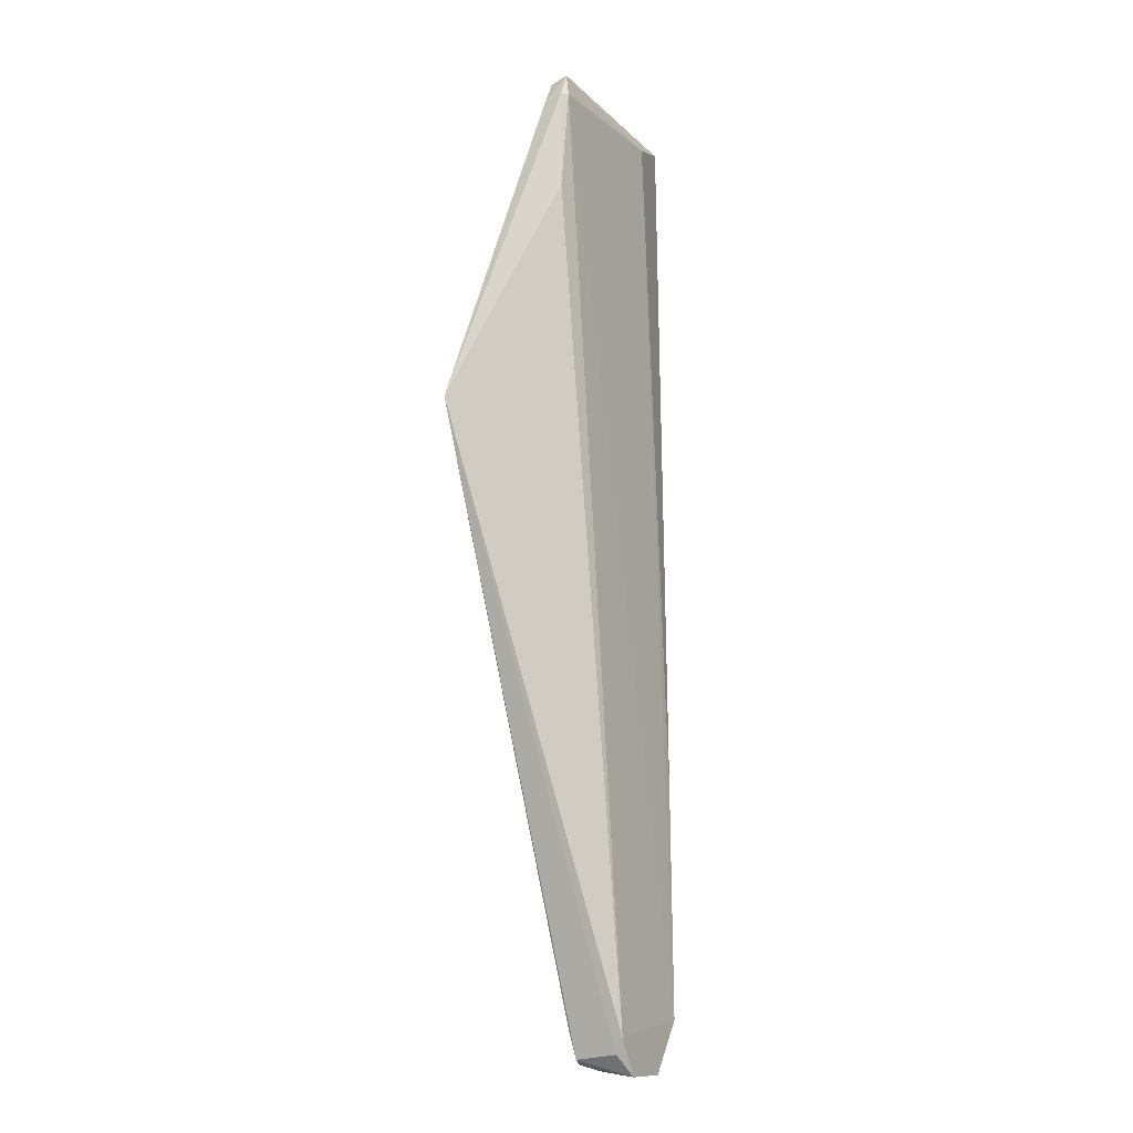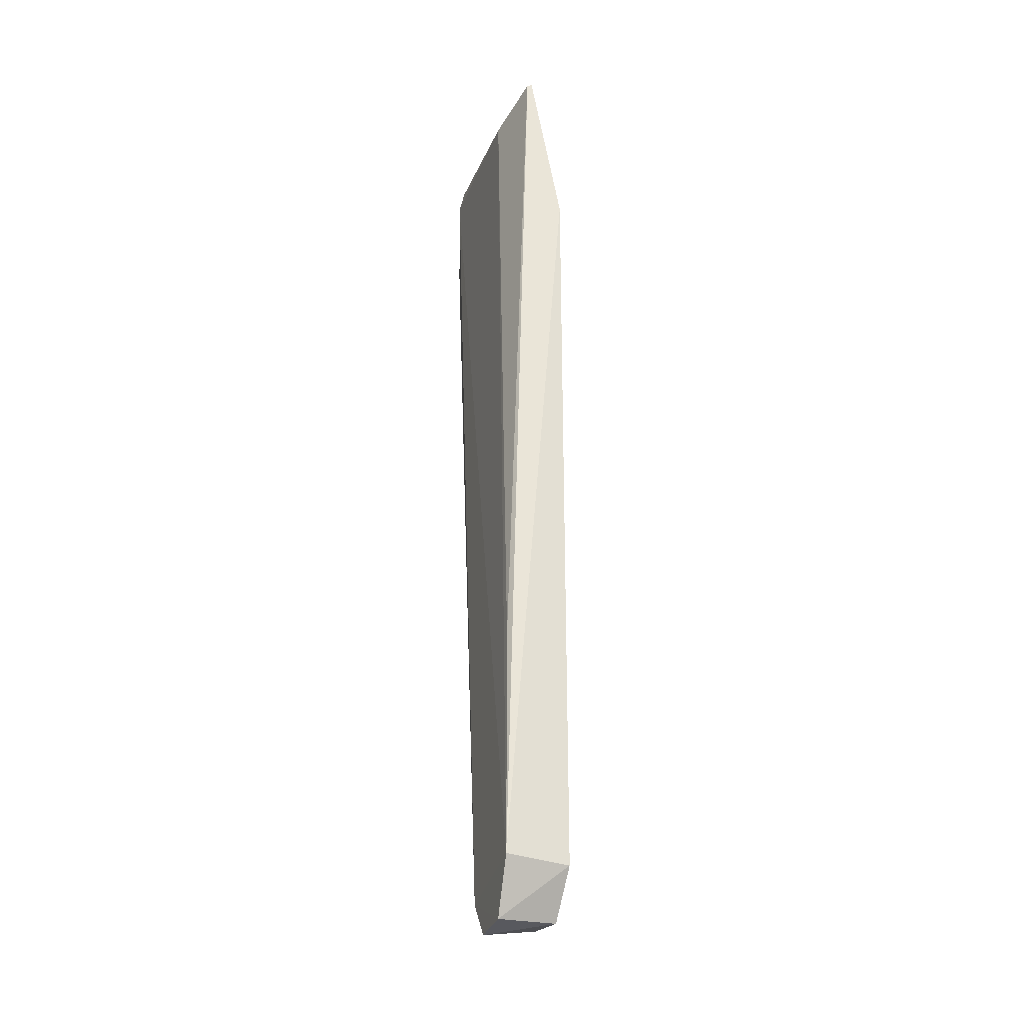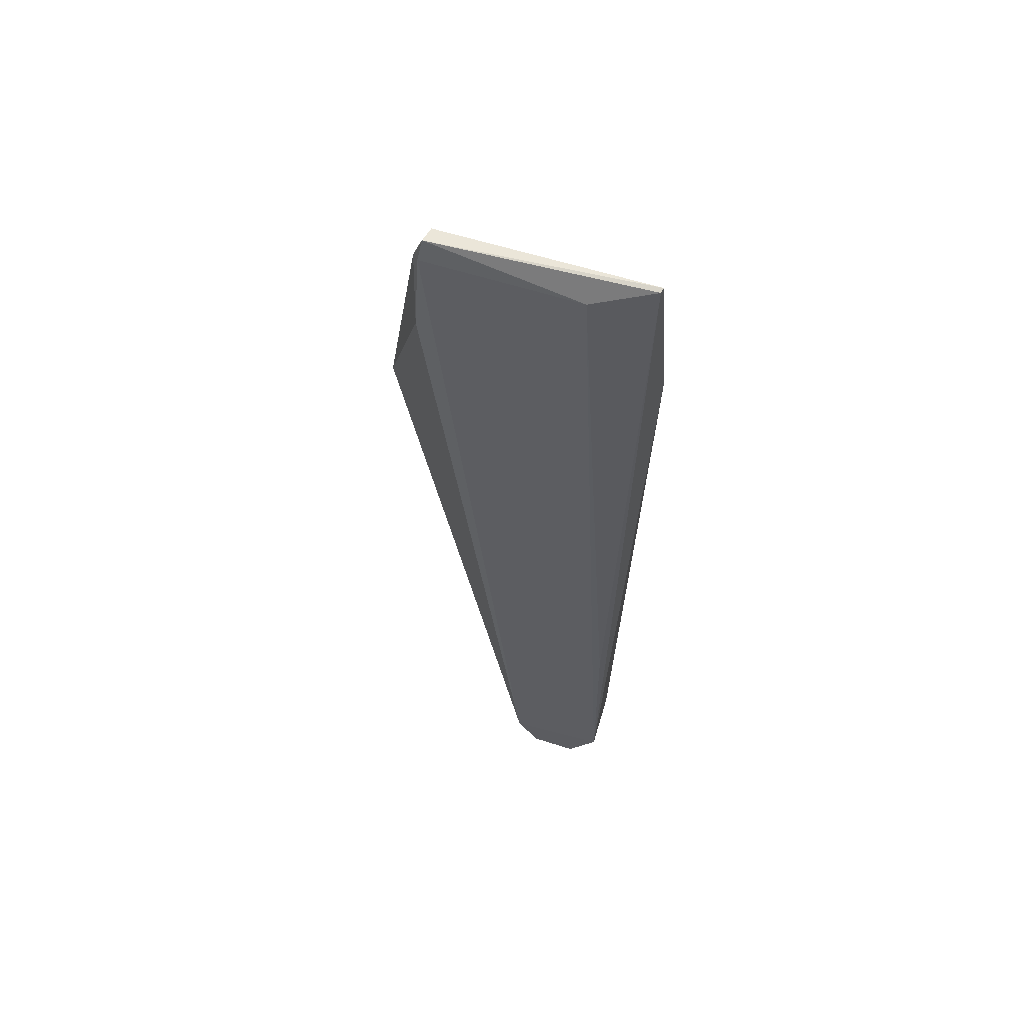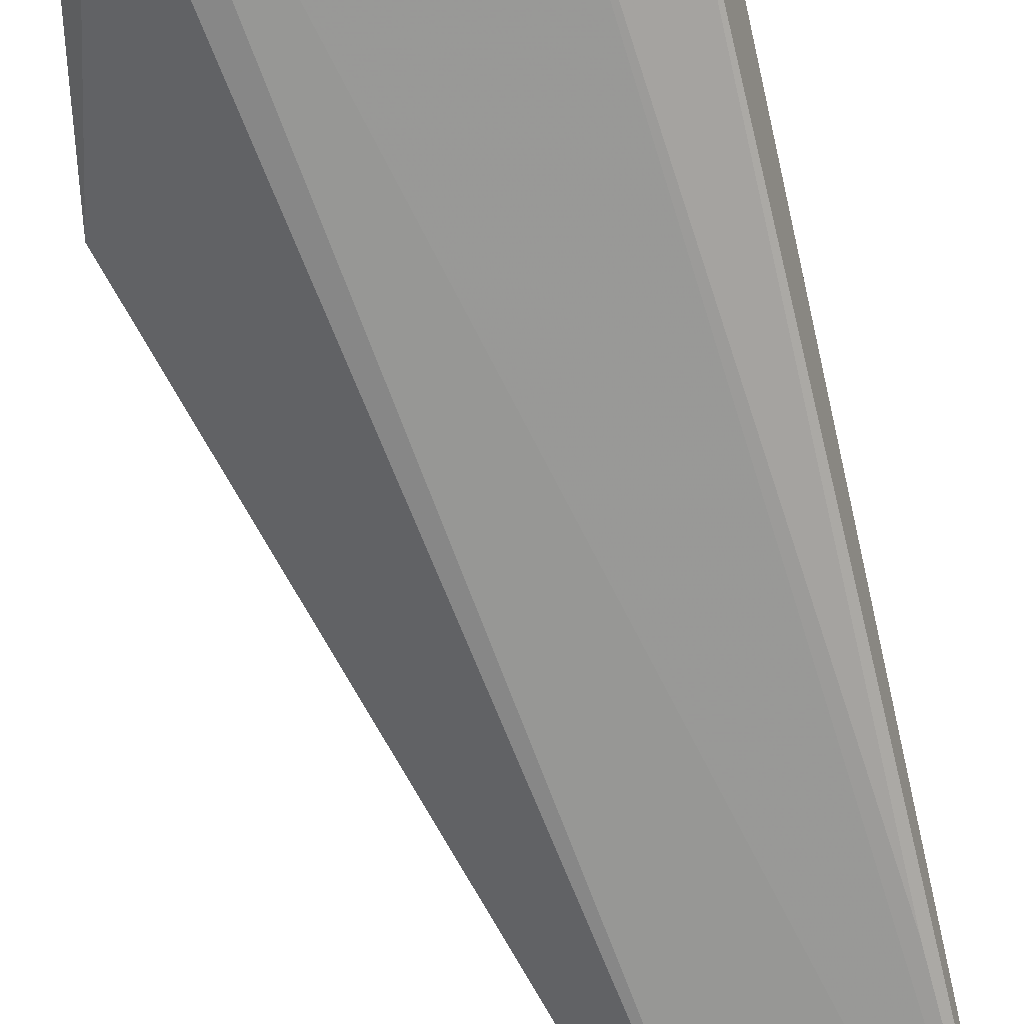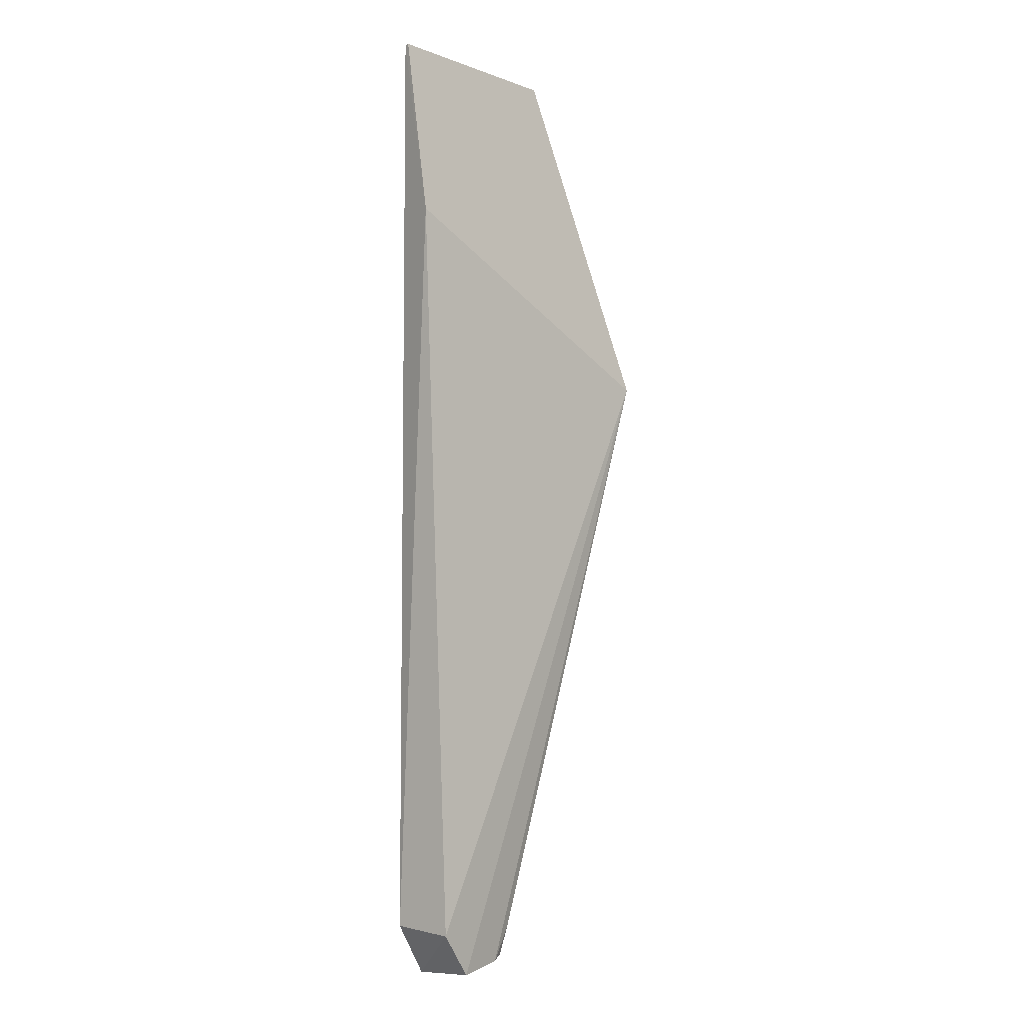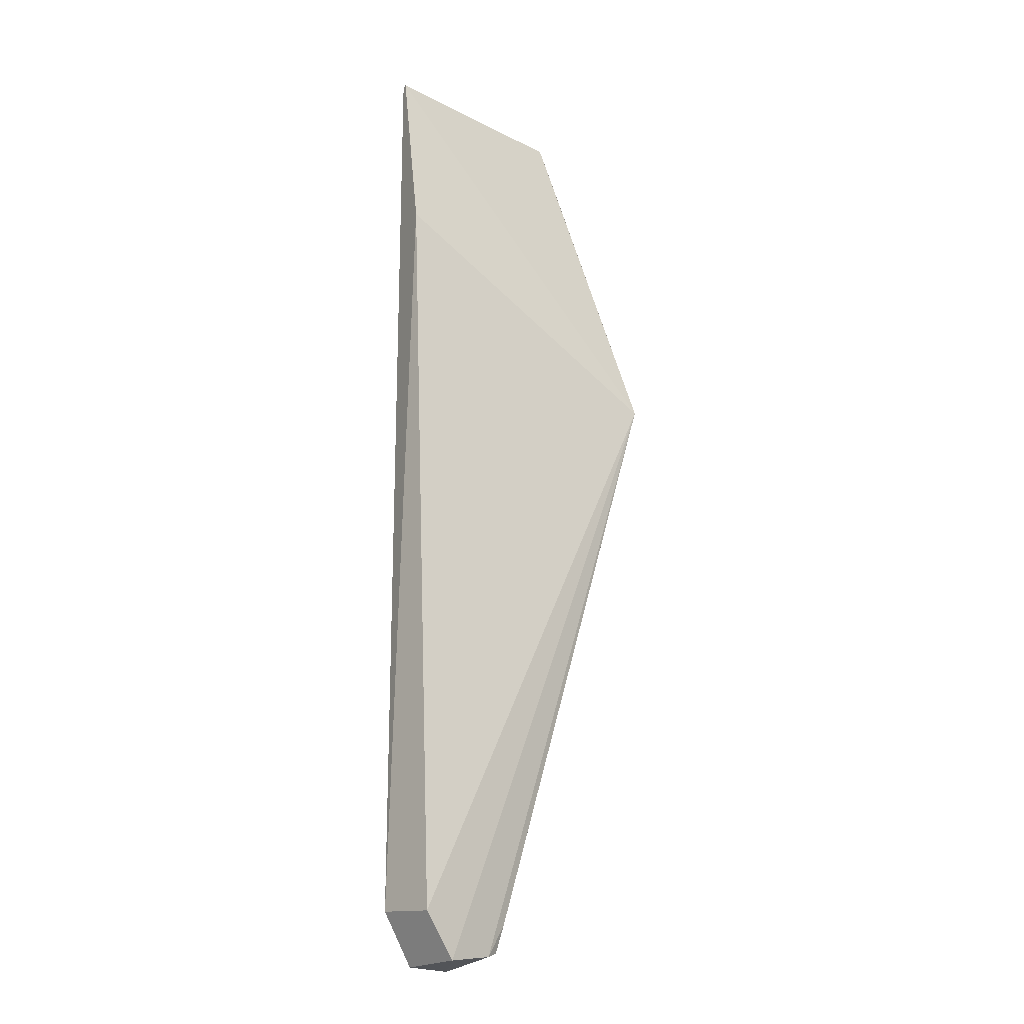
<metadata>
{"format":"obj","ext":"obj","renderer":"f3d","projection":"perspective","resolution":1024,"background":"white","views":[{"elev":-13.5,"azim":120.8,"up":"+Y"},{"elev":-30.1,"azim":-108.5,"up":"+Y"},{"elev":59.7,"azim":-161.5,"up":"+Y"},{"elev":-68.5,"azim":-165.8,"up":"+Z"},{"elev":-2.7,"azim":-50.3,"up":"+Y"},{"elev":-19.5,"azim":-42.2,"up":"+Y"}]}
</metadata>
<code>
v -0.1557 -0.05646 0.01431
v -0.1758 -0.1274 0.009676
v -0.1649 -0.01745 0.003137
v -0.1905 -0.01485 0.005124
v -0.1913 -0.03638 0.009354
v -0.1887 -0.1263 0.002806
v -0.1655 -0.01526 0.005897
v -0.1766 -0.1284 0.003028
v -0.1884 -0.1268 0.0103
v -0.1907 -0.0147 0.005702
v -0.1833 -0.01744 0.003204
v -0.1641 -0.0176 0.003805
v -0.1653 -0.0147 0.003695
v -0.1767 -0.1308 0.009196
v -0.1639 -0.02952 0.003577
v -0.1843 -0.1322 0.01009
v -0.1884 -0.09925 0.00295
v -0.1641 -0.01829 0.006019
v -0.1769 -0.1302 0.004041
v -0.1783 -0.1314 0.009743
v -0.185 -0.1325 0.003109
v -0.1793 -0.1327 0.003182
f 6 5 4
f 8 6 3
f 9 1 5
f 9 5 6
f 10 5 1
f 10 4 5
f 10 1 7
f 11 3 6
f 13 10 7
f 13 4 10
f 13 11 4
f 13 3 11
f 13 12 3
f 14 1 2
f 15 8 3
f 15 1 8
f 15 12 1
f 15 3 12
f 16 1 9
f 17 11 6
f 17 6 4
f 17 4 11
f 18 7 1
f 18 1 12
f 18 13 7
f 18 12 13
f 19 8 1
f 19 1 14
f 20 2 1
f 20 1 16
f 20 14 2
f 21 16 9
f 21 9 6
f 21 6 8
f 22 19 14
f 22 14 20
f 22 20 16
f 22 16 21
f 22 21 8
f 22 8 19

</code>
